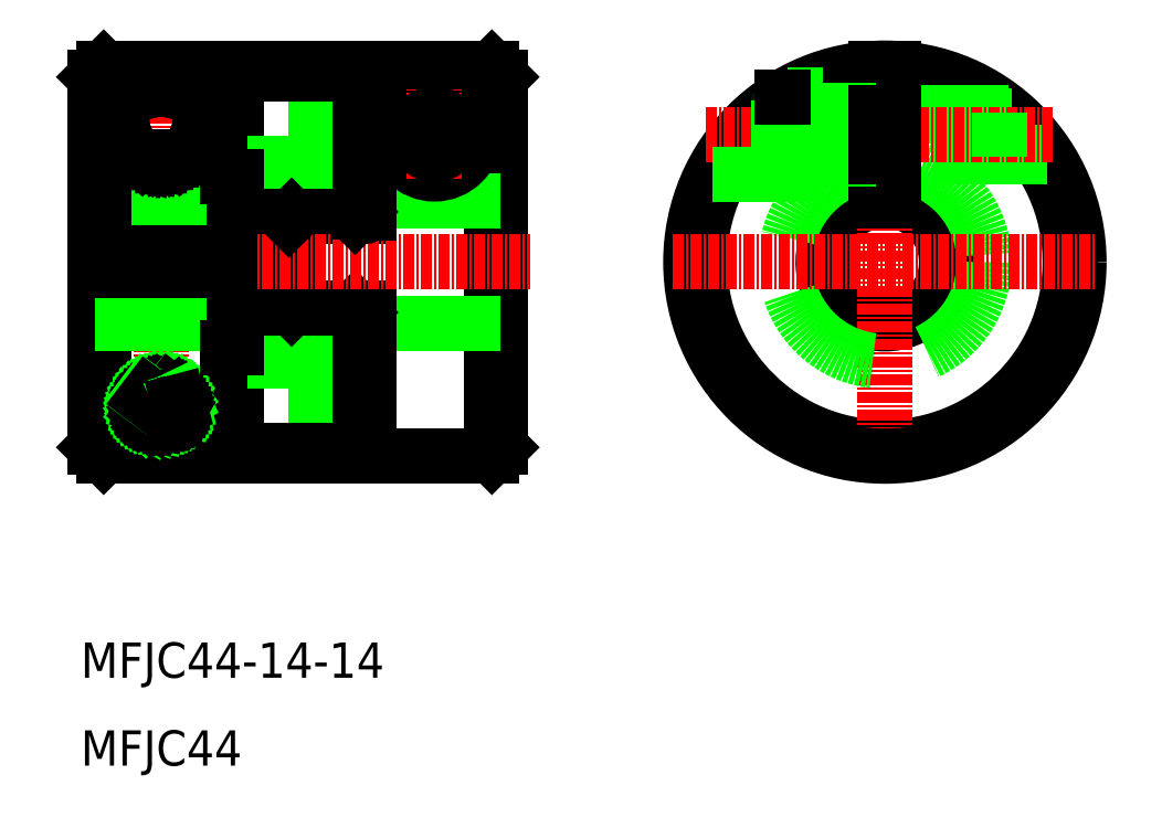
<metadata>
{"format":"dxf","ext":"dxf","renderer":"ezdxf+matplotlib","layout":"modelspace","background":"white","min_lineweight":24,"dpi":150}
</metadata>
<code>
0
SECTION
2
ENTITIES
0
TEXT
8
0
10
112
20
85.75
30
0
40
4
1
MFJC44
0
LINE
8
0
10
114.6
20
141.8
30
0
11
114.6
21
120.8
31
0
0
LINE
8
0
10
113.6
20
163.8
30
0
11
113.6
21
121.8
31
0
0
LINE
8
0
10
159.6
20
121.8
30
0
11
159.6
21
163.8
31
0
0
LINE
8
0
10
135.6
20
147.7
30
0
11
135.6
21
137.9
31
0
0
LINE
8
0
10
134.6
20
147.6
30
0
11
134.6
21
138
31
0
0
LINE
8
0
10
129.6
20
121.5
30
0
11
129.6
21
164.2
31
0
0
LINE
8
0
10
128.6
20
121.5
30
0
11
128.6
21
164.2
31
0
0
LINE
8
0
10
158.6
20
120.8
30
0
11
158.6
21
164.8
31
0
0
LINE
8
CENTER
10
121.1
20
163.8
30
0
11
121.1
21
121.8
31
0
0
TEXT
8
0
10
112
20
95.71
30
0
40
4
1
MFJC44-14-14
0
LINE
8
0
10
143.6
20
120.8
30
0
11
138.6
21
120.8
31
0
0
LINE
8
0
10
143.6
20
131.6
30
0
11
129.6
21
131.6
31
0
0
LINE
8
0
10
144.2
20
137.6
30
0
11
135
21
137.6
31
0
0
LINE
8
0
10
137.6
20
120.8
30
0
11
114.6
21
120.8
31
0
0
LINE
8
0
10
123.1
20
127
30
0
11
122.9
21
127.3
31
0
0
LINE
8
0
10
122.9
20
125.5
30
0
11
123
21
125.6
31
0
0
LINE
8
0
10
123.3
20
127.6
30
0
11
122.9
21
128.1
31
0
0
LINE
8
0
10
113.6
20
135.8
30
0
11
128.6
21
135.8
31
0
0
LINE
8
0
10
114.6
20
120.8
30
0
11
113.6
21
121.8
31
0
0
LINE
8
0
10
118.8
20
125.6
30
0
11
118.9
21
125.5
31
0
0
LINE
8
0
10
119
20
127.6
30
0
11
118.8
21
127.2
31
0
0
LINE
8
0
10
118.6
20
126.3
30
0
11
118.6
21
126.1
31
0
0
LINE
8
0
10
118.6
20
126.1
30
0
11
118.7
21
126
31
0
0
LINE
8
0
10
118.7
20
126
30
0
11
118.7
21
125.8
31
0
0
LINE
8
0
10
118.7
20
125.8
30
0
11
118.8
21
125.6
31
0
0
LINE
8
0
10
118.8
20
127.2
30
0
11
118.7
21
126.7
31
0
0
LINE
8
0
10
118.7
20
126.7
30
0
11
118.6
21
126.5
31
0
0
LINE
8
0
10
118.6
20
126.5
30
0
11
118.6
21
126.3
31
0
0
LINE
8
0
10
118.6
20
126.3
30
0
11
118.6
21
126.3
31
0
0
LINE
8
0
10
118.6
20
126.3
30
0
11
118.6
21
126.3
31
0
0
LINE
8
0
10
122.4
20
128.5
30
0
11
122.2
21
128.6
31
0
0
LINE
8
0
10
122.2
20
128.6
30
0
11
122
21
128.7
31
0
0
LINE
8
0
10
122
20
128.7
30
0
11
121.8
21
128.8
31
0
0
LINE
8
0
10
121.8
20
128.8
30
0
11
121.6
21
128.8
31
0
0
LINE
8
0
10
121.6
20
128.8
30
0
11
121.3
21
128.9
31
0
0
LINE
8
0
10
121.3
20
128.9
30
0
11
121.1
21
128.9
31
0
0
LINE
8
0
10
121.1
20
128.9
30
0
11
120.9
21
128.9
31
0
0
LINE
8
0
10
120.9
20
128.9
30
0
11
120.7
21
128.8
31
0
0
LINE
8
0
10
120.7
20
128.8
30
0
11
120.5
21
128.8
31
0
0
LINE
8
0
10
120.5
20
128.8
30
0
11
120.3
21
128.7
31
0
0
LINE
8
0
10
120.3
20
128.7
30
0
11
120.1
21
128.6
31
0
0
LINE
8
0
10
120.1
20
128.6
30
0
11
119.9
21
128.5
31
0
0
LINE
8
0
10
119.9
20
128.5
30
0
11
119.4
21
128.1
31
0
0
LINE
8
0
10
122.2
20
128.1
30
0
11
122
21
128.2
31
0
0
LINE
8
0
10
122
20
128.2
30
0
11
121.8
21
128.3
31
0
0
LINE
8
0
10
121.8
20
128.3
30
0
11
121.7
21
128.3
31
0
0
LINE
8
0
10
121.7
20
128.3
30
0
11
121.5
21
128.4
31
0
0
LINE
8
0
10
121.5
20
128.4
30
0
11
121.3
21
128.4
31
0
0
LINE
8
0
10
121.3
20
128.4
30
0
11
121.1
21
128.4
31
0
0
LINE
8
0
10
121.1
20
128.4
30
0
11
121
21
128.4
31
0
0
LINE
8
0
10
121
20
128.4
30
0
11
120.8
21
128.4
31
0
0
LINE
8
0
10
120.8
20
128.4
30
0
11
120.6
21
128.3
31
0
0
LINE
8
0
10
120.6
20
128.3
30
0
11
120.4
21
128.3
31
0
0
LINE
8
0
10
120.4
20
128.3
30
0
11
120.2
21
128.2
31
0
0
LINE
8
0
10
120.2
20
128.2
30
0
11
120.1
21
128.1
31
0
0
LINE
8
0
10
120.1
20
128.1
30
0
11
119.6
21
127.8
31
0
0
LINE
8
0
10
122.9
20
128.1
30
0
11
122.4
21
128.5
31
0
0
LINE
8
0
10
122.6
20
127.8
30
0
11
122.2
21
128.1
31
0
0
LINE
8
0
10
122.6
20
125.1
30
0
11
122.9
21
125.5
31
0
0
LINE
8
0
10
118.9
20
125.5
30
0
11
119
21
125.3
31
0
0
LINE
8
0
10
119
20
125.3
30
0
11
119.4
21
124.9
31
0
0
LINE
8
0
10
119.4
20
124.9
30
0
11
119.9
21
124.7
31
0
0
LINE
8
0
10
119.9
20
124.7
30
0
11
120.3
21
124.5
31
0
0
LINE
8
0
10
120.3
20
124.5
30
0
11
120.7
21
124.4
31
0
0
LINE
8
0
10
120.7
20
124.4
30
0
11
120.9
21
124.4
31
0
0
LINE
8
0
10
120.9
20
124.4
30
0
11
121.1
21
124.4
31
0
0
LINE
8
0
10
121.1
20
124.4
30
0
11
121.3
21
124.4
31
0
0
LINE
8
0
10
121.3
20
124.4
30
0
11
121.6
21
124.4
31
0
0
LINE
8
0
10
119.3
20
127.3
30
0
11
119.2
21
127
31
0
0
LINE
8
0
10
119.2
20
127
30
0
11
119.1
21
126.7
31
0
0
LINE
8
0
10
119.1
20
126.7
30
0
11
119
21
126.5
31
0
0
LINE
8
0
10
119
20
126.5
30
0
11
119
21
126.3
31
0
0
LINE
8
0
10
119
20
126.3
30
0
11
119
21
126.3
31
0
0
LINE
8
0
10
119
20
126.3
30
0
11
119
21
126.3
31
0
0
LINE
8
0
10
119
20
126.3
30
0
11
119
21
126.3
31
0
0
LINE
8
0
10
119
20
126.3
30
0
11
119
21
126.3
31
0
0
LINE
8
0
10
119
20
126.3
30
0
11
119
21
126.2
31
0
0
LINE
8
0
10
119
20
126.2
30
0
11
119.1
21
126
31
0
0
LINE
8
0
10
119.1
20
126
30
0
11
119.1
21
125.9
31
0
0
LINE
8
0
10
119.1
20
125.9
30
0
11
119.2
21
125.7
31
0
0
LINE
8
0
10
119.2
20
125.7
30
0
11
119.2
21
125.6
31
0
0
LINE
8
0
10
119.2
20
125.6
30
0
11
119.3
21
125.5
31
0
0
LINE
8
0
10
119.3
20
125.5
30
0
11
119.7
21
125.1
31
0
0
LINE
8
0
10
119.7
20
125.1
30
0
11
120.1
21
124.9
31
0
0
LINE
8
0
10
120.1
20
124.9
30
0
11
120.4
21
124.8
31
0
0
LINE
8
0
10
120.4
20
124.8
30
0
11
120.8
21
124.7
31
0
0
LINE
8
0
10
120.8
20
124.7
30
0
11
121
21
124.7
31
0
0
LINE
8
0
10
121
20
124.7
30
0
11
121.1
21
124.7
31
0
0
LINE
8
0
10
121.1
20
124.7
30
0
11
121.3
21
124.7
31
0
0
LINE
8
0
10
121.3
20
124.7
30
0
11
121.5
21
124.7
31
0
0
LINE
8
0
10
121.5
20
124.7
30
0
11
121.9
21
124.8
31
0
0
LINE
8
0
10
121.9
20
124.8
30
0
11
122.2
21
124.9
31
0
0
LINE
8
0
10
122.2
20
124.9
30
0
11
122.6
21
125.1
31
0
0
LINE
8
0
10
119.4
20
128.1
30
0
11
119
21
127.6
31
0
0
LINE
8
0
10
122.9
20
127.3
30
0
11
122.6
21
127.8
31
0
0
LINE
8
0
10
119.6
20
127.8
30
0
11
119.3
21
127.3
31
0
0
LINE
8
0
10
138.6
20
121.5
30
0
11
138.6
21
131.6
31
0
0
LINE
8
0
10
138.6
20
121.5
30
0
11
128.6
21
121.5
31
0
0
LINE
8
0
10
123.6
20
126
30
0
11
123.6
21
126.2
31
0
0
LINE
8
0
10
123.6
20
126.2
30
0
11
123.6
21
126.3
31
0
0
LINE
8
0
10
123.6
20
126.3
30
0
11
123.6
21
126.3
31
0
0
LINE
8
0
10
123.6
20
126.3
30
0
11
123.6
21
126.3
31
0
0
LINE
8
0
10
123.6
20
126.3
30
0
11
123.6
21
126.5
31
0
0
LINE
8
0
10
123.6
20
126.5
30
0
11
123.6
21
126.7
31
0
0
LINE
8
0
10
123.6
20
126.7
30
0
11
123.5
21
127.2
31
0
0
LINE
8
0
10
123.5
20
127.2
30
0
11
123.3
21
127.6
31
0
0
LINE
8
0
10
123.2
20
126.3
30
0
11
123.2
21
126.5
31
0
0
LINE
8
0
10
123.2
20
126.5
30
0
11
123.2
21
126.7
31
0
0
LINE
8
0
10
123.2
20
126.7
30
0
11
123.1
21
127
31
0
0
LINE
8
0
10
123
20
125.6
30
0
11
123.1
21
125.7
31
0
0
LINE
8
0
10
123.1
20
125.7
30
0
11
123.2
21
125.9
31
0
0
LINE
8
0
10
123.2
20
125.9
30
0
11
123.2
21
126
31
0
0
LINE
8
0
10
123.2
20
126
30
0
11
123.2
21
126.2
31
0
0
LINE
8
0
10
123.2
20
126.2
30
0
11
123.2
21
126.3
31
0
0
LINE
8
0
10
123.2
20
126.3
30
0
11
123.2
21
126.3
31
0
0
LINE
8
0
10
123.2
20
126.3
30
0
11
123.2
21
126.3
31
0
0
LINE
8
0
10
137.6
20
120.8
30
0
11
137.6
21
121.5
31
0
0
LINE
8
0
10
138.6
20
120.8
30
0
11
138.6
21
121.5
31
0
0
LINE
8
0
10
129.6
20
133.1
30
0
11
128.6
21
133.1
31
0
0
ARC
8
0
10
135
20
138
30
0
40
0.4
50
180
51
270
0
LINE
8
0
10
135.6
20
137.9
30
0
11
135.9
21
137.6
31
0
0
LINE
8
0
10
159.6
20
135.8
30
0
11
144.6
21
135.8
31
0
0
LINE
8
0
10
158.6
20
120.8
30
0
11
144.6
21
120.8
31
0
0
LINE
8
0
10
144.6
20
137.2
30
0
11
144.6
21
120.8
31
0
0
LINE
8
0
10
143.6
20
137.1
30
0
11
143.6
21
120.8
31
0
0
LINE
8
0
10
143.6
20
137.1
30
0
11
143.1
21
137.6
31
0
0
ARC
8
0
10
144.2
20
137.2
30
0
40
0.4
50
0
51
90
0
LINE
8
0
10
159.6
20
121.8
30
0
11
158.6
21
120.8
31
0
0
LINE
8
0
10
143.6
20
164.8
30
0
11
138.6
21
164.8
31
0
0
LINE
8
0
10
143.6
20
154.1
30
0
11
129.6
21
154.1
31
0
0
LINE
8
0
10
144.2
20
148
30
0
11
135
21
148
31
0
0
LINE
8
CENTER
10
110.6
20
142.8
30
0
11
162.9
21
142.8
31
0
0
LINE
8
0
10
118.7
20
154.8
30
0
11
123.6
21
154.8
31
0
0
LINE
8
0
10
137.6
20
164.8
30
0
11
114.6
21
164.8
31
0
0
LINE
8
0
10
123.4
20
162
30
0
11
122.7
21
162.3
31
0
0
LINE
8
0
10
122.7
20
154.3
30
0
11
123
21
154.4
31
0
0
LINE
8
0
10
113.6
20
149.8
30
0
11
128.6
21
149.8
31
0
0
LINE
8
0
10
113.6
20
143.8
30
0
11
128.6
21
143.8
31
0
0
LINE
8
0
10
113.6
20
141.8
30
0
11
128.6
21
141.8
31
0
0
LINE
8
0
10
114.6
20
164.8
30
0
11
114.6
21
143.8
31
0
0
LINE
8
0
10
113.6
20
163.8
30
0
11
114.6
21
164.8
31
0
0
LINE
8
0
10
116.6
20
159.4
30
0
11
116.6
21
158.9
31
0
0
LINE
8
0
10
117.9
20
155.6
30
0
11
118.9
21
154.7
31
0
0
LINE
8
0
10
116.9
20
157.5
30
0
11
117.2
21
156.7
31
0
0
LINE
8
0
10
117.2
20
156.7
30
0
11
117.9
21
155.6
31
0
0
LINE
8
0
10
116.6
20
158.9
30
0
11
116.7
21
158.4
31
0
0
LINE
8
0
10
116.7
20
158.4
30
0
11
116.9
21
157.5
31
0
0
LINE
8
0
10
118.9
20
154.7
30
0
11
119.2
21
154.4
31
0
0
LINE
8
0
10
119.2
20
154.4
30
0
11
119.6
21
154.3
31
0
0
LINE
8
0
10
119.6
20
154.3
30
0
11
119.9
21
154.1
31
0
0
LINE
8
0
10
119.9
20
154.1
30
0
11
120.3
21
154
31
0
0
LINE
8
0
10
120.3
20
154
30
0
11
120.8
21
154
31
0
0
LINE
8
0
10
120.8
20
154
30
0
11
121.1
21
153.9
31
0
0
LINE
8
0
10
121.1
20
153.9
30
0
11
121.5
21
154
31
0
0
LINE
8
0
10
121.5
20
154
30
0
11
121.9
21
154
31
0
0
LINE
8
0
10
121.9
20
154
30
0
11
122.3
21
154.1
31
0
0
LINE
8
0
10
122.3
20
154.1
30
0
11
122.7
21
154.3
31
0
0
LINE
8
0
10
118.9
20
162
30
0
11
118
21
161.6
31
0
0
LINE
8
0
10
118
20
161.6
30
0
11
117.2
21
160.9
31
0
0
LINE
8
0
10
117.2
20
160.9
30
0
11
117.1
21
160.7
31
0
0
LINE
8
0
10
117.1
20
160.7
30
0
11
116.9
21
160.4
31
0
0
LINE
8
0
10
116.8
20
160.2
30
0
11
116.7
21
159.9
31
0
0
LINE
8
0
10
116.7
20
159.9
30
0
11
116.6
21
159.7
31
0
0
LINE
8
0
10
116.6
20
159.7
30
0
11
116.6
21
159.4
31
0
0
LINE
8
0
10
116.6
20
159.4
30
0
11
116.6
21
159.4
31
0
0
LINE
8
0
10
116.6
20
159.4
30
0
11
116.6
21
159.4
31
0
0
LINE
8
0
10
116.9
20
160.4
30
0
11
116.8
21
160.2
31
0
0
LINE
8
0
10
121.9
20
162.4
30
0
11
121.5
21
162.4
31
0
0
LINE
8
0
10
121.5
20
162.4
30
0
11
121.1
21
162.4
31
0
0
LINE
8
0
10
121.1
20
162.4
30
0
11
120.7
21
162.4
31
0
0
LINE
8
0
10
120.7
20
162.4
30
0
11
120.3
21
162.4
31
0
0
LINE
8
0
10
120.3
20
162.4
30
0
11
119.6
21
162.3
31
0
0
LINE
8
0
10
119.6
20
162.3
30
0
11
118.9
21
162
31
0
0
LINE
8
0
10
122.7
20
162.3
30
0
11
121.9
21
162.4
31
0
0
LINE
8
0
10
129.6
20
152.5
30
0
11
128.6
21
152.5
31
0
0
ARC
8
0
10
135
20
147.6
30
0
40
0.4
50
90
51
180
0
LINE
8
0
10
135.6
20
147.7
30
0
11
135.9
21
148
31
0
0
LINE
8
0
10
138.6
20
164.2
30
0
11
128.6
21
164.2
31
0
0
LINE
8
0
10
125.6
20
158.9
30
0
11
125.6
21
159.4
31
0
0
LINE
8
0
10
124.3
20
155.6
30
0
11
125
21
156.7
31
0
0
LINE
8
0
10
125
20
156.7
30
0
11
125.4
21
157.5
31
0
0
LINE
8
0
10
125.4
20
157.5
30
0
11
125.6
21
158.4
31
0
0
LINE
8
0
10
125.6
20
158.4
30
0
11
125.6
21
158.9
31
0
0
LINE
8
0
10
123
20
154.4
30
0
11
123.4
21
154.7
31
0
0
LINE
8
0
10
123.4
20
154.7
30
0
11
124.3
21
155.6
31
0
0
LINE
8
0
10
125.6
20
159.4
30
0
11
125.6
21
159.4
31
0
0
LINE
8
0
10
125.6
20
159.4
30
0
11
125.6
21
159.4
31
0
0
LINE
8
0
10
125.6
20
159.4
30
0
11
125.6
21
159.6
31
0
0
LINE
8
0
10
125.6
20
159.6
30
0
11
125.6
21
159.9
31
0
0
LINE
8
0
10
125.6
20
159.9
30
0
11
125.5
21
160.2
31
0
0
LINE
8
0
10
125.5
20
160.2
30
0
11
125.4
21
160.4
31
0
0
LINE
8
0
10
125.4
20
160.4
30
0
11
125.2
21
160.7
31
0
0
LINE
8
0
10
125.2
20
160.7
30
0
11
125
21
160.9
31
0
0
LINE
8
0
10
125
20
160.9
30
0
11
124.3
21
161.6
31
0
0
LINE
8
0
10
124.3
20
161.6
30
0
11
123.4
21
162
31
0
0
LINE
8
0
10
138.6
20
154.1
30
0
11
138.6
21
164.2
31
0
0
LINE
8
0
10
137.6
20
164.2
30
0
11
137.6
21
164.8
31
0
0
LINE
8
0
10
138.6
20
164.2
30
0
11
138.6
21
164.8
31
0
0
LINE
8
0
10
159.6
20
149.8
30
0
11
144.6
21
149.8
31
0
0
LINE
8
CENTER
10
147
20
157.3
30
0
11
157.2
21
157.3
31
0
0
CIRCLE
8
0
10
152.1
20
157.3
30
0
40
4.5
0
CIRCLE
8
0
10
152.1
20
157.3
30
0
40
4.25
0
LINE
8
0
10
158.6
20
164.8
30
0
11
144.6
21
164.8
31
0
0
LINE
8
0
10
144.6
20
148.4
30
0
11
144.6
21
164.8
31
0
0
LINE
8
0
10
143.6
20
148.5
30
0
11
143.6
21
164.8
31
0
0
LINE
8
CENTER
10
152.1
20
152.2
30
0
11
152.1
21
162.4
31
0
0
LINE
8
0
10
143.6
20
148.5
30
0
11
143.1
21
148
31
0
0
ARC
8
0
10
144.2
20
148.4
30
0
40
0.4
50
270
51
0
0
LINE
8
0
10
152.1
20
159.6
30
0
11
150.1
21
158.5
31
0
0
LINE
8
0
10
152.1
20
159.6
30
0
11
154.1
21
158.5
31
0
0
CIRCLE
8
0
10
152.1
20
157.3
30
0
40
2.29
0
LINE
8
0
10
152.1
20
155
30
0
11
150.1
21
156.2
31
0
0
LINE
8
0
10
150.1
20
156.2
30
0
11
150.1
21
158.5
31
0
0
LINE
8
0
10
154.1
20
158.5
30
0
11
154.1
21
156.2
31
0
0
LINE
8
0
10
154.1
20
156.2
30
0
11
152.1
21
155
31
0
0
LINE
8
0
10
159.6
20
163.8
30
0
11
158.6
21
164.8
31
0
0
ARC
8
0
10
203.2
20
142.8
30
0
40
21
50
92.73
51
87.27
0
ARC
8
0
10
203.2
20
142.8
30
0
40
7
50
98.21
51
81.79
0
LINE
8
CENTER
10
203.2
20
118.8
30
0
11
203.2
21
166.8
31
0
0
CIRCLE
8
0
10
203.2
20
142.8
30
0
40
22
0
CIRCLE
8
0
10
203.2
20
142.8
30
0
40
11.25
0
LINE
8
CENTER
10
179.2
20
142.8
30
0
11
227.2
21
142.8
31
0
0
LINE
8
0
10
217.1
20
159.8
30
0
11
204.2
21
159.8
31
0
0
LINE
8
0
10
217.6
20
159.4
30
0
11
204.2
21
159.4
31
0
0
LINE
8
0
10
221.3
20
155.2
30
0
11
204.2
21
155.2
31
0
0
LINE
8
0
10
221.6
20
154.8
30
0
11
204.2
21
154.8
31
0
0
LINE
8
CENTER
10
222.1
20
157.3
30
0
11
182.6
21
157.3
31
0
0
LINE
8
0
10
196.2
20
152.8
30
0
11
183.6
21
152.8
31
0
0
ARC
8
0
10
191.6
20
153.5
30
0
40
0.4
50
180
51
270
0
LINE
8
0
10
196.2
20
152.8
30
0
11
196.2
21
161.8
31
0
0
LINE
8
0
10
202.2
20
164.8
30
0
11
202.2
21
149.8
31
0
0
LINE
8
0
10
204.2
20
164.8
30
0
11
204.2
21
149.8
31
0
0
LINE
8
0
10
191.6
20
153.1
30
0
11
196.2
21
153.1
31
0
0
LINE
8
0
10
202.2
20
154.8
30
0
11
196.2
21
154.8
31
0
0
LINE
8
0
10
202.2
20
159.8
30
0
11
196.2
21
159.8
31
0
0
LINE
8
0
10
202.2
20
160.1
30
0
11
196.2
21
160.1
31
0
0
LINE
8
0
10
202.2
20
154.6
30
0
11
196.2
21
154.6
31
0
0
LINE
8
0
10
191.2
20
153.5
30
0
11
191.2
21
161.2
31
0
0
LINE
8
0
10
191.7
20
161.6
30
0
11
196.2
21
161.6
31
0
0
LINE
8
0
10
196.2
20
161.8
30
0
11
192.1
21
161.8
31
0
0
ARC
8
0
10
191.6
20
161.2
30
0
40
0.4
50
166
51
180
0
ARC
8
0
10
191.6
20
161.2
30
0
40
0.4
50
90
51
166
0
LINE
8
0
10
191.6
20
161.6
30
0
11
191.7
21
161.6
31
0
0
LINE
8
0
10
204.2
20
154.8
30
0
11
202.2
21
154.8
31
0
0
LINE
8
0
10
204.2
20
159.8
30
0
11
202.2
21
159.8
31
0
0
LINE
8
0
10
216.2
20
154.8
30
0
11
216.2
21
159.8
31
0
0
ENDSEC
0
EOF

</code>
